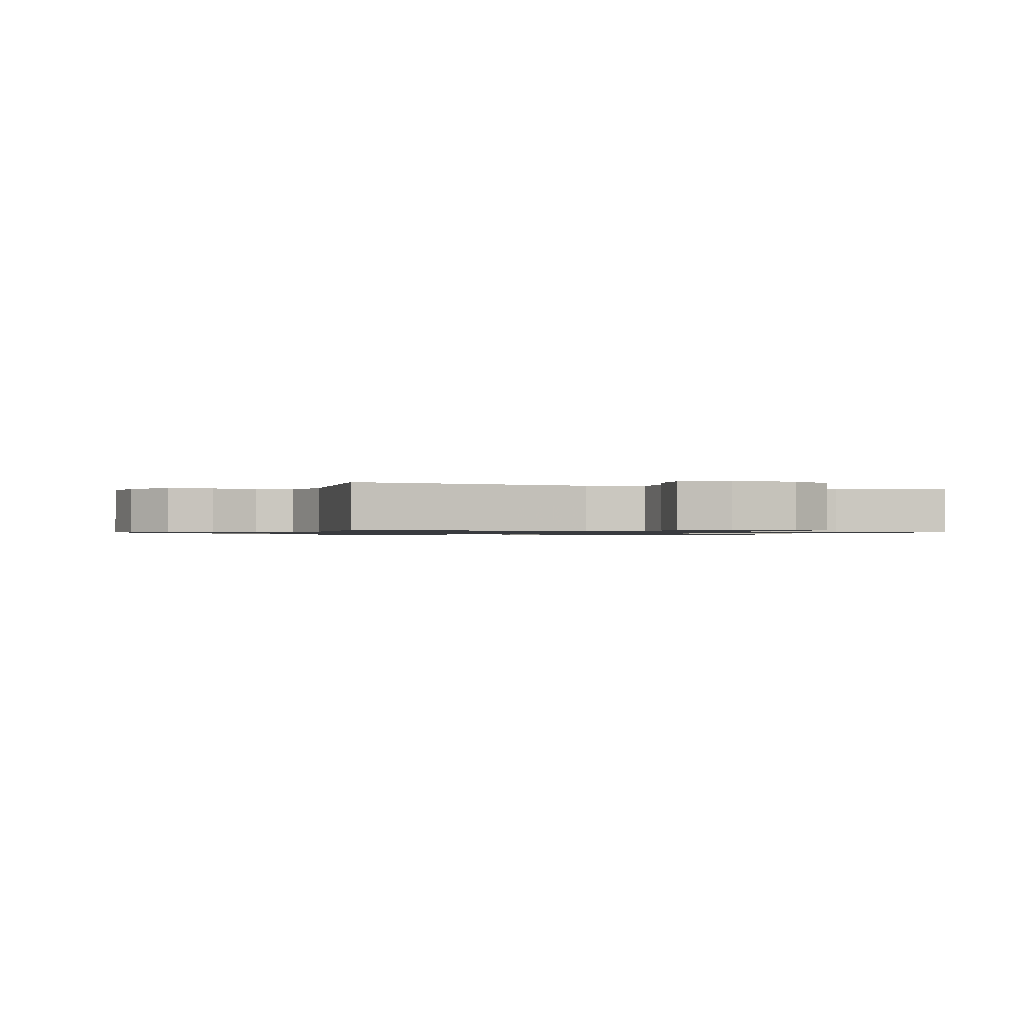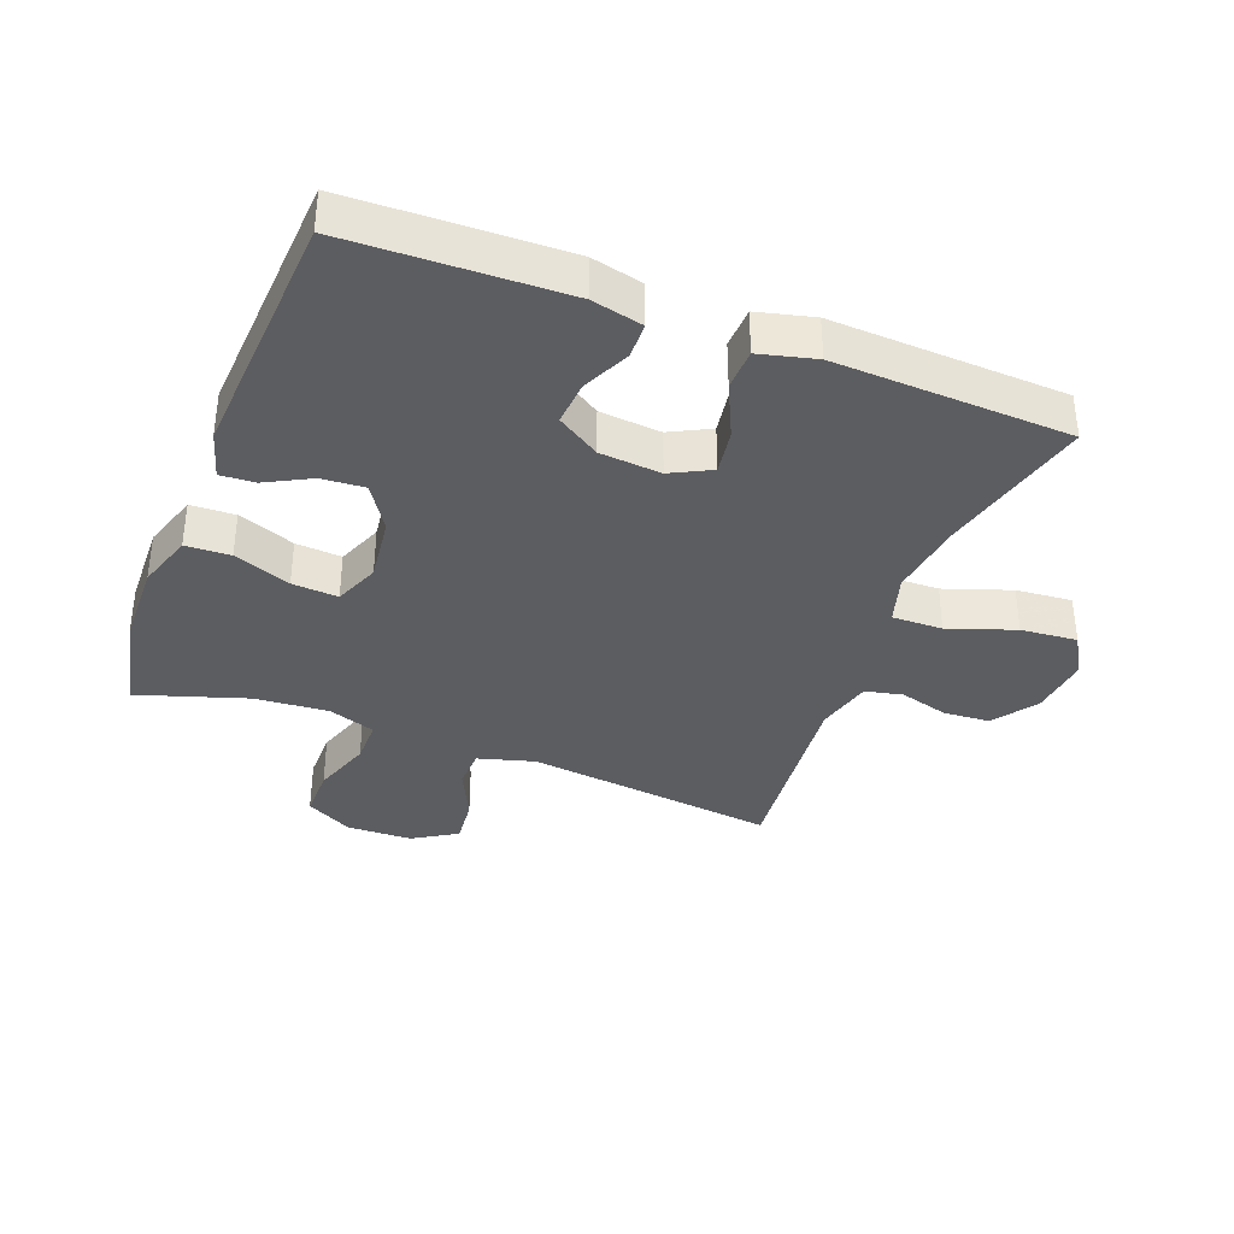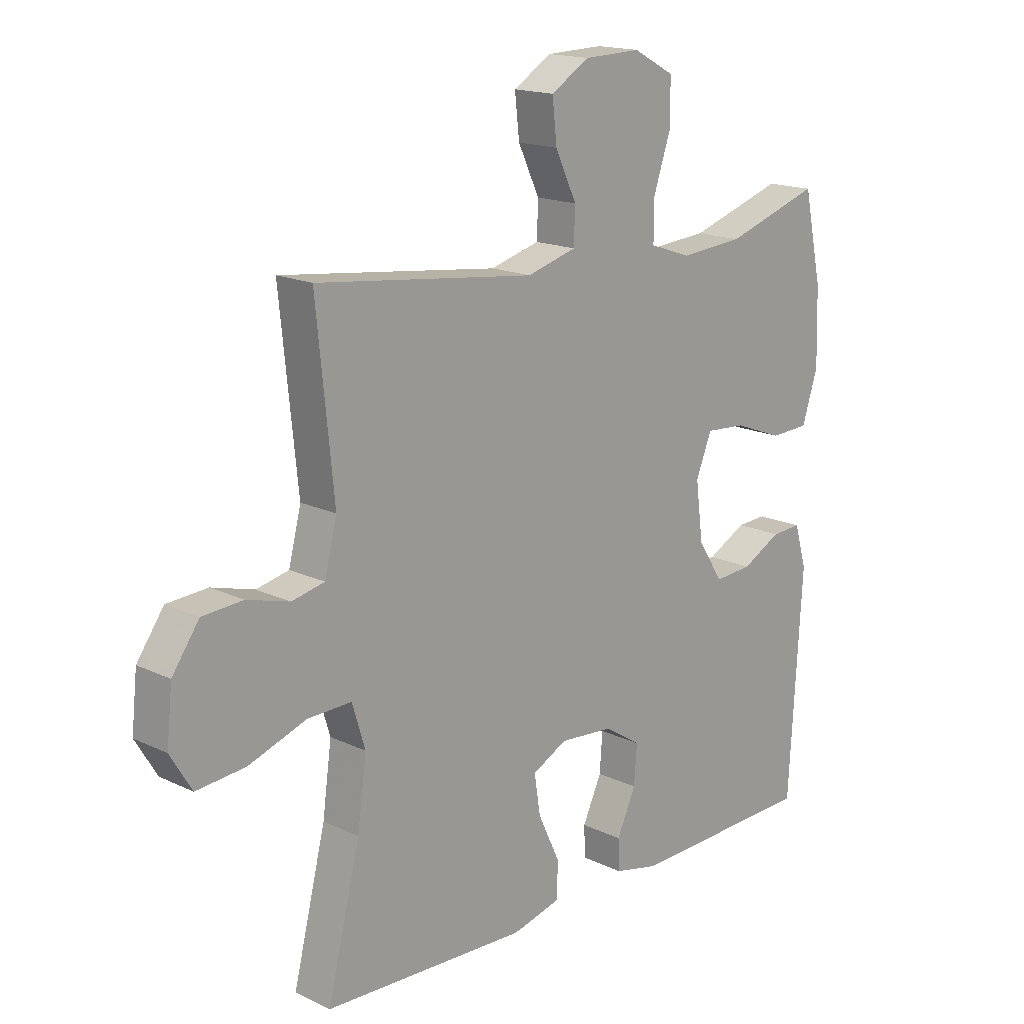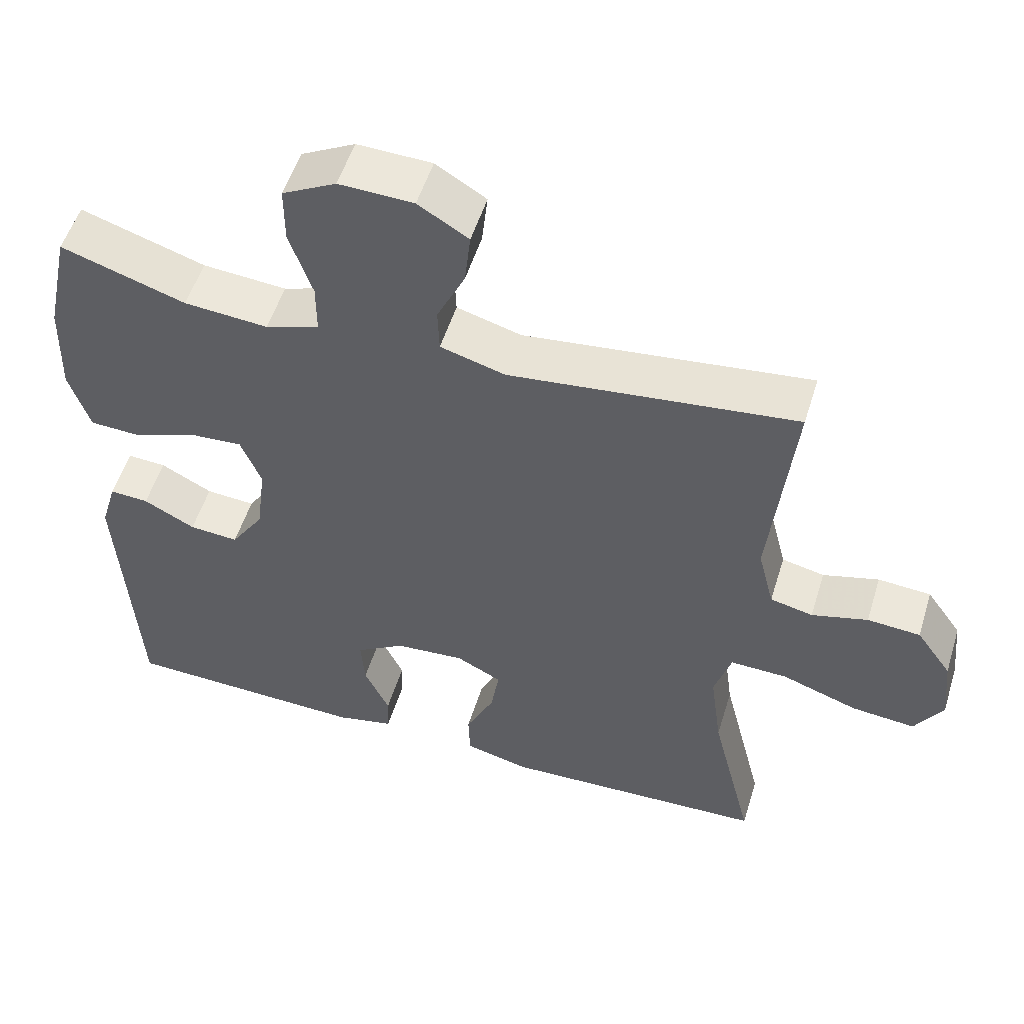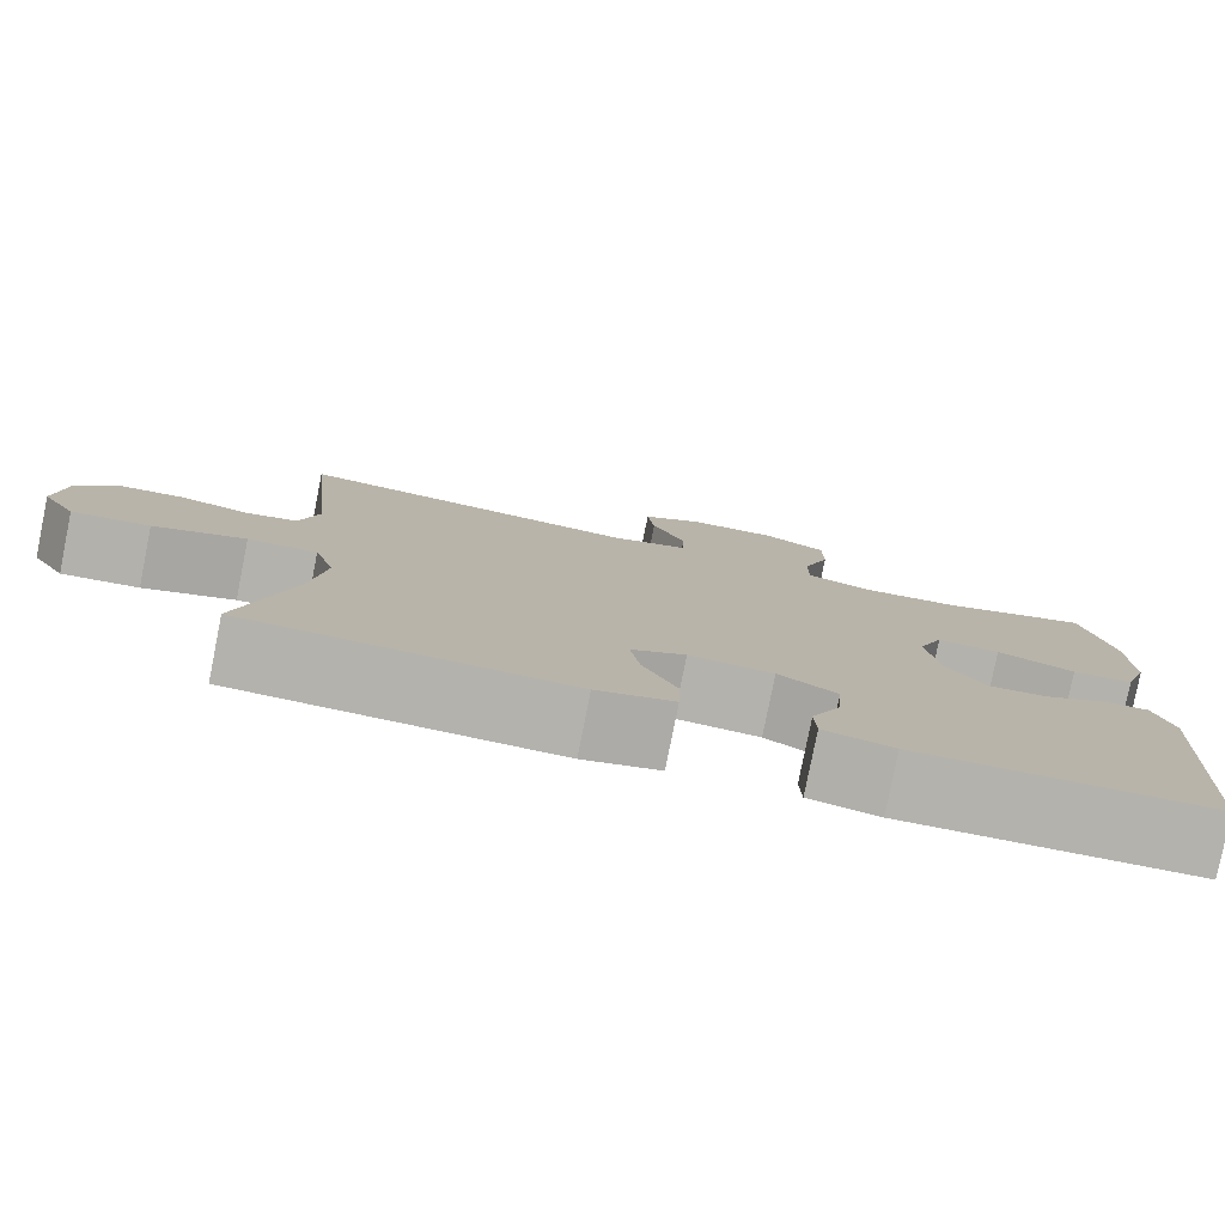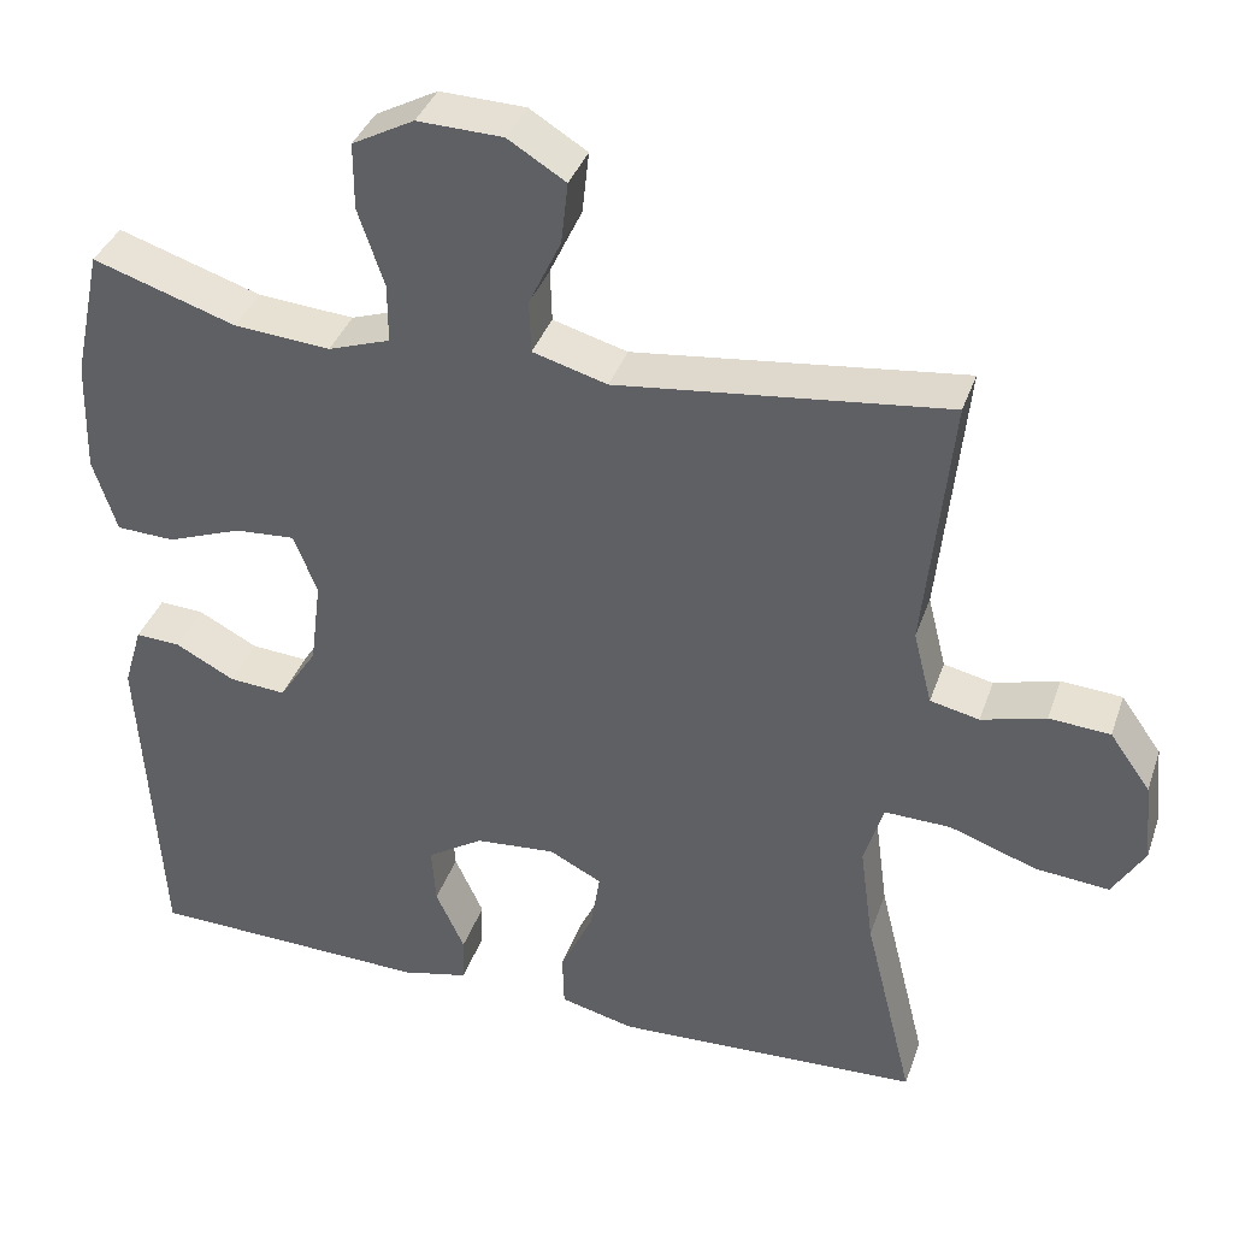
<metadata>
{"format":"obj","ext":"obj","renderer":"f3d","projection":"perspective","resolution":1024,"background":"white","views":[{"elev":-1.0,"azim":-19.9,"up":"+Y"},{"elev":-36.5,"azim":158.9,"up":"+Y"},{"elev":16.7,"azim":-45.9,"up":"+Z"},{"elev":53.5,"azim":-162.9,"up":"+Z"},{"elev":-79.6,"azim":-11.3,"up":"+Z"},{"elev":37.2,"azim":-162.0,"up":"+Z"}]}
</metadata>
<code>
v -0.5 0.07 0.5
v -0.111 0.07 0.454
v -0.023 0.07 0.479
v -0.021 0.07 0.541
v -0.059 0.07 0.621
v -0.067 0.07 0.694
v 0.001 0.07 0.736
v 0.102 0.07 0.739
v 0.175 0.07 0.7
v 0.175 0.07 0.622
v 0.144 0.07 0.53
v 0.144 0.07 0.461
v 0.217 0.07 0.436
v 0.331 0.07 0.445
v 0.5 0.07 0.5
v 0.533 0.07 0.347
v 0.537 0.07 0.214
v 0.509 0.07 0.127
v 0.44 0.07 0.124
v 0.352 0.07 0.157
v 0.281 0.07 0.162
v 0.253 0.07 0.092
v 0.266 0.07 -0.01
v 0.311 0.07 -0.079
v 0.378 0.07 -0.074
v 0.448 0.07 -0.037
v 0.501 0.07 -0.034
v 0.523 0.07 -0.108
v 0.5 0.07 -0.5
v 0.167 0.07 -0.51
v 0.088 0.07 -0.492
v 0.086 0.07 -0.437
v 0.12 0.07 -0.363
v 0.125 0.07 -0.294
v 0.059 0.07 -0.252
v -0.036 0.07 -0.244
v -0.098 0.07 -0.276
v -0.087 0.07 -0.346
v -0.048 0.07 -0.429
v -0.05 0.07 -0.493
v -0.137 0.07 -0.515
v -0.5 0.07 -0.5
v -0.442 0.07 -0.264
v -0.426 0.07 -0.145
v -0.449 0.07 -0.069
v -0.527 0.07 -0.071
v -0.63 0.07 -0.107
v -0.717 0.07 -0.115
v -0.755 0.07 -0.052
v -0.745 0.07 0.043
v -0.697 0.07 0.111
v -0.625 0.07 0.116
v -0.549 0.07 0.095
v -0.491 0.07 0.108
v -0.469 0.07 0.195
v -0.5 0 0.5
v -0.111 0 0.454
v -0.023 0 0.479
v -0.021 0 0.541
v -0.059 0 0.621
v -0.067 0 0.694
v 0.001 0 0.736
v 0.102 0 0.739
v 0.175 0 0.7
v 0.175 0 0.622
v 0.144 0 0.53
v 0.144 0 0.461
v 0.217 0 0.436
v 0.331 0 0.445
v 0.5 0 0.5
v 0.533 0 0.347
v 0.537 0 0.214
v 0.509 0 0.127
v 0.44 0 0.124
v 0.352 0 0.157
v 0.281 0 0.162
v 0.253 0 0.092
v 0.266 0 -0.01
v 0.311 0 -0.079
v 0.378 0 -0.074
v 0.448 0 -0.037
v 0.501 0 -0.034
v 0.523 0 -0.108
v 0.5 0 -0.5
v 0.167 0 -0.51
v 0.088 0 -0.492
v 0.086 0 -0.437
v 0.12 0 -0.363
v 0.125 0 -0.294
v 0.059 0 -0.252
v -0.036 0 -0.244
v -0.098 0 -0.276
v -0.087 0 -0.346
v -0.048 0 -0.429
v -0.05 0 -0.493
v -0.137 0 -0.515
v -0.5 0 -0.5
v -0.442 0 -0.264
v -0.426 0 -0.145
v -0.449 0 -0.069
v -0.527 0 -0.071
v -0.63 0 -0.107
v -0.717 0 -0.115
v -0.755 0 -0.052
v -0.745 0 0.043
v -0.697 0 0.111
v -0.625 0 0.116
v -0.549 0 0.095
v -0.491 0 0.108
v -0.469 0 0.195
f 51 52 53
f 50 51 53
f 49 50 53
f 48 49 53
f 47 48 53
f 46 47 53
f 45 46 53 54
f 44 45 54 55
f 41 42 43
f 40 41 43
f 39 40 43
f 38 39 43
f 37 38 43 44
f 55 1 2
f 44 55 2
f 37 44 2
f 36 37 2
f 31 32 33
f 30 31 33
f 29 30 33
f 28 29 33
f 27 28 33
f 26 27 33
f 25 26 33
f 24 25 33 34
f 23 24 34 35
f 18 19 20
f 17 18 20
f 16 17 20
f 15 16 20
f 14 15 20
f 13 14 20 21
f 12 13 21 22
f 9 10 11
f 8 9 11
f 7 8 11
f 6 7 11
f 5 6 11
f 4 5 11
f 3 4 11 12
f 23 35 36
f 22 23 36
f 12 22 36
f 3 12 36
f 2 3 36
f 108 107 106
f 108 106 105
f 108 105 104
f 108 104 103
f 108 103 102
f 108 102 101
f 109 108 101 100
f 110 109 100 99
f 98 97 96
f 98 96 95
f 98 95 94
f 98 94 93
f 99 98 93 92
f 57 56 110
f 57 110 99
f 57 99 92
f 57 92 91
f 88 87 86
f 88 86 85
f 88 85 84
f 88 84 83
f 88 83 82
f 88 82 81
f 88 81 80
f 89 88 80 79
f 90 89 79 78
f 75 74 73
f 75 73 72
f 75 72 71
f 75 71 70
f 75 70 69
f 76 75 69 68
f 77 76 68 67
f 66 65 64
f 66 64 63
f 66 63 62
f 66 62 61
f 66 61 60
f 66 60 59
f 67 66 59 58
f 91 90 78
f 91 78 77
f 91 77 67
f 91 67 58
f 91 58 57
f 1 56 57 2
f 2 57 58 3
f 3 58 59 4
f 4 59 60 5
f 5 60 61 6
f 6 61 62 7
f 7 62 63 8
f 8 63 64 9
f 9 64 65 10
f 10 65 66 11
f 11 66 67 12
f 12 67 68 13
f 13 68 69 14
f 14 69 70 15
f 15 70 71 16
f 16 71 72 17
f 17 72 73 18
f 18 73 74 19
f 19 74 75 20
f 20 75 76 21
f 21 76 77 22
f 22 77 78 23
f 23 78 79 24
f 24 79 80 25
f 25 80 81 26
f 26 81 82 27
f 27 82 83 28
f 28 83 84 29
f 29 84 85 30
f 30 85 86 31
f 31 86 87 32
f 32 87 88 33
f 33 88 89 34
f 34 89 90 35
f 35 90 91 36
f 36 91 92 37
f 37 92 93 38
f 38 93 94 39
f 39 94 95 40
f 40 95 96 41
f 41 96 97 42
f 42 97 98 43
f 43 98 99 44
f 44 99 100 45
f 45 100 101 46
f 46 101 102 47
f 47 102 103 48
f 48 103 104 49
f 49 104 105 50
f 50 105 106 51
f 51 106 107 52
f 52 107 108 53
f 53 108 109 54
f 54 109 110 55
f 55 110 56 1

</code>
